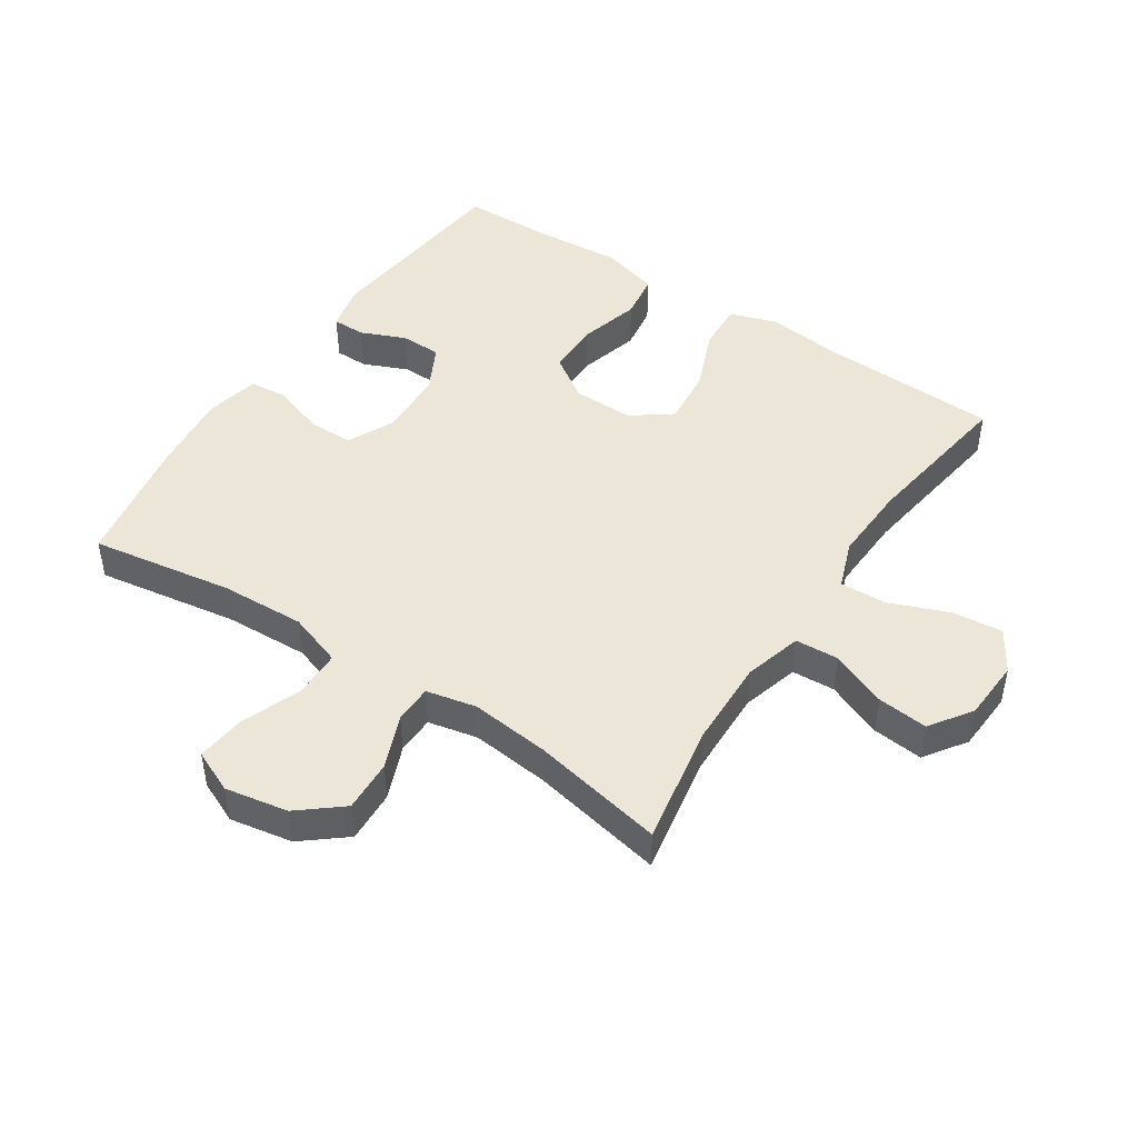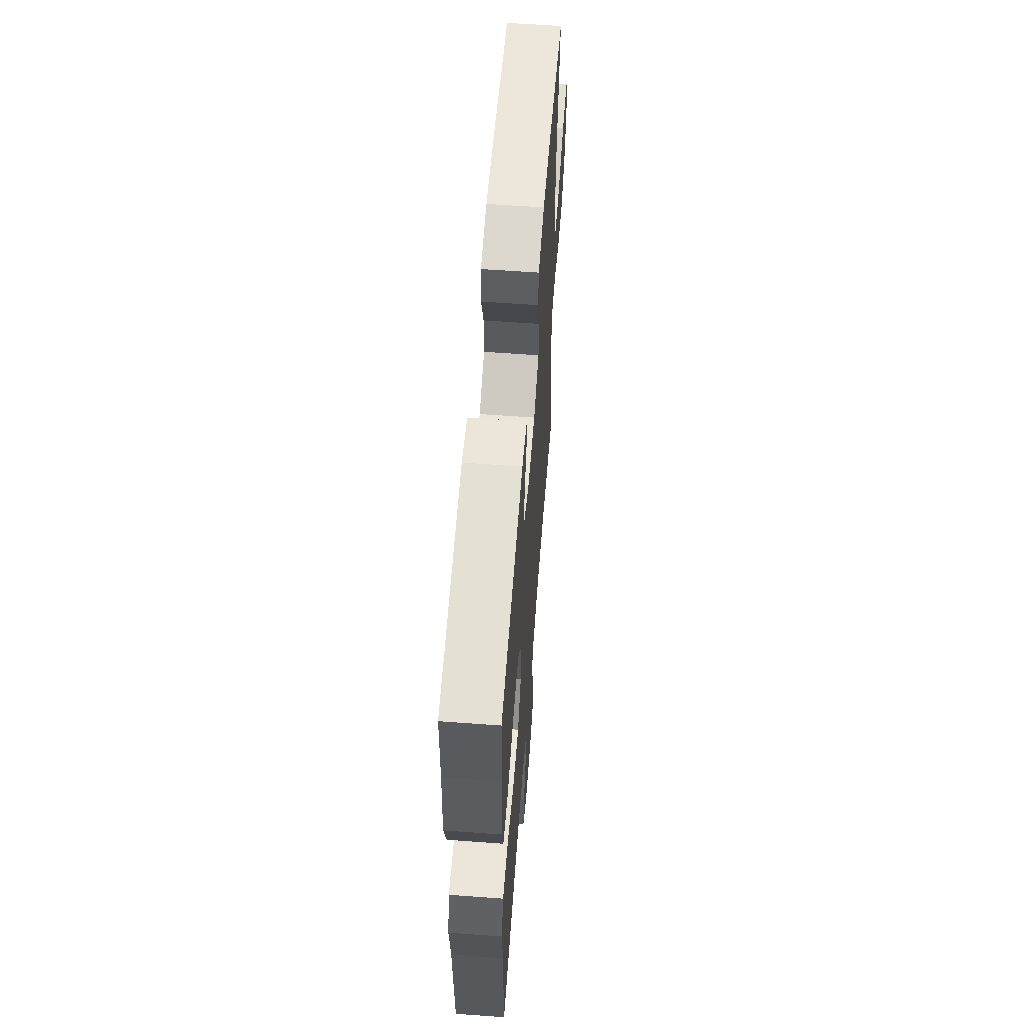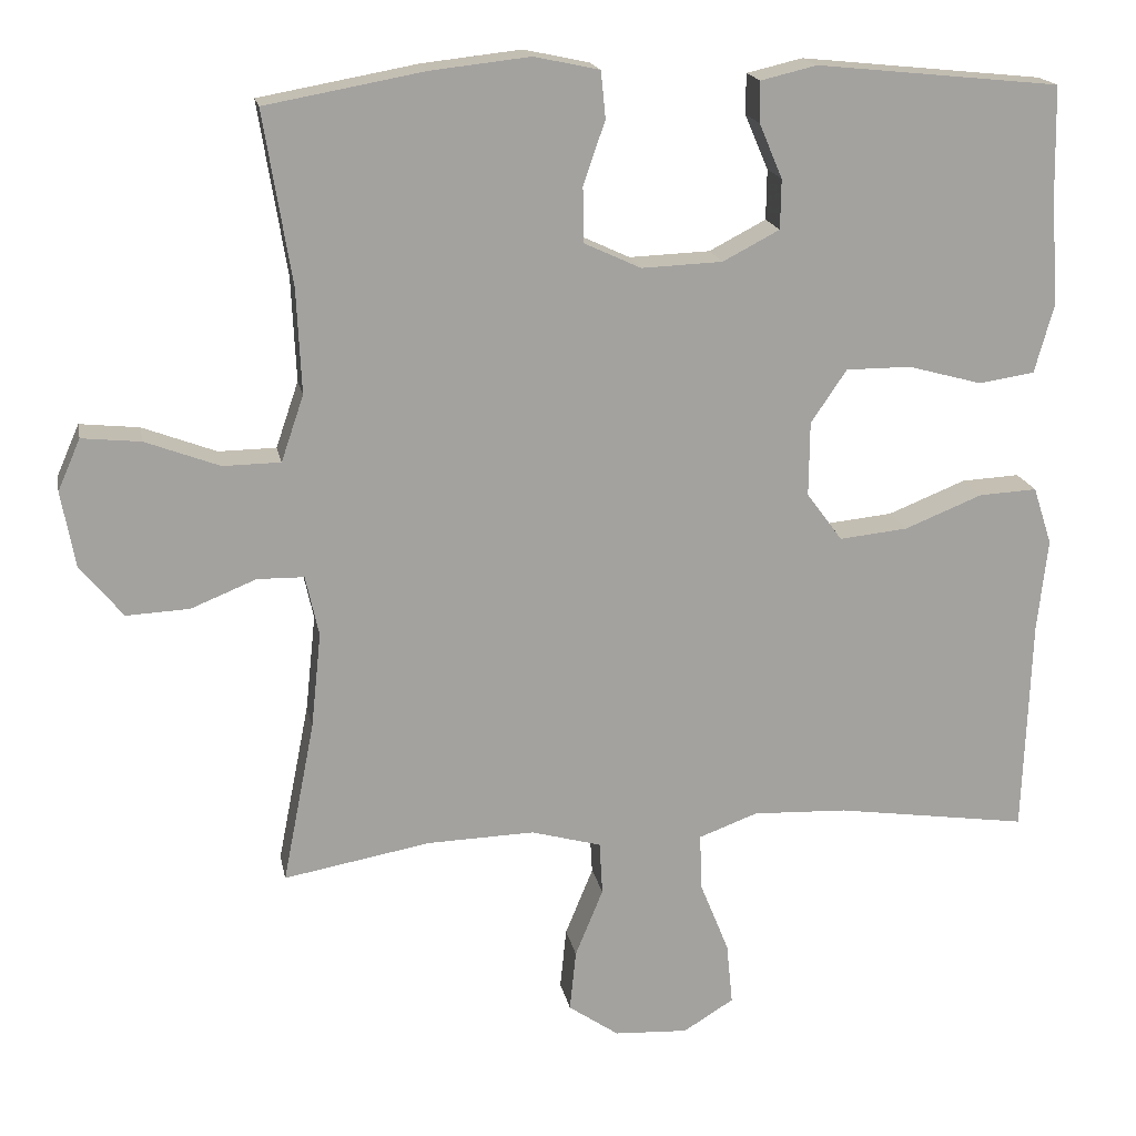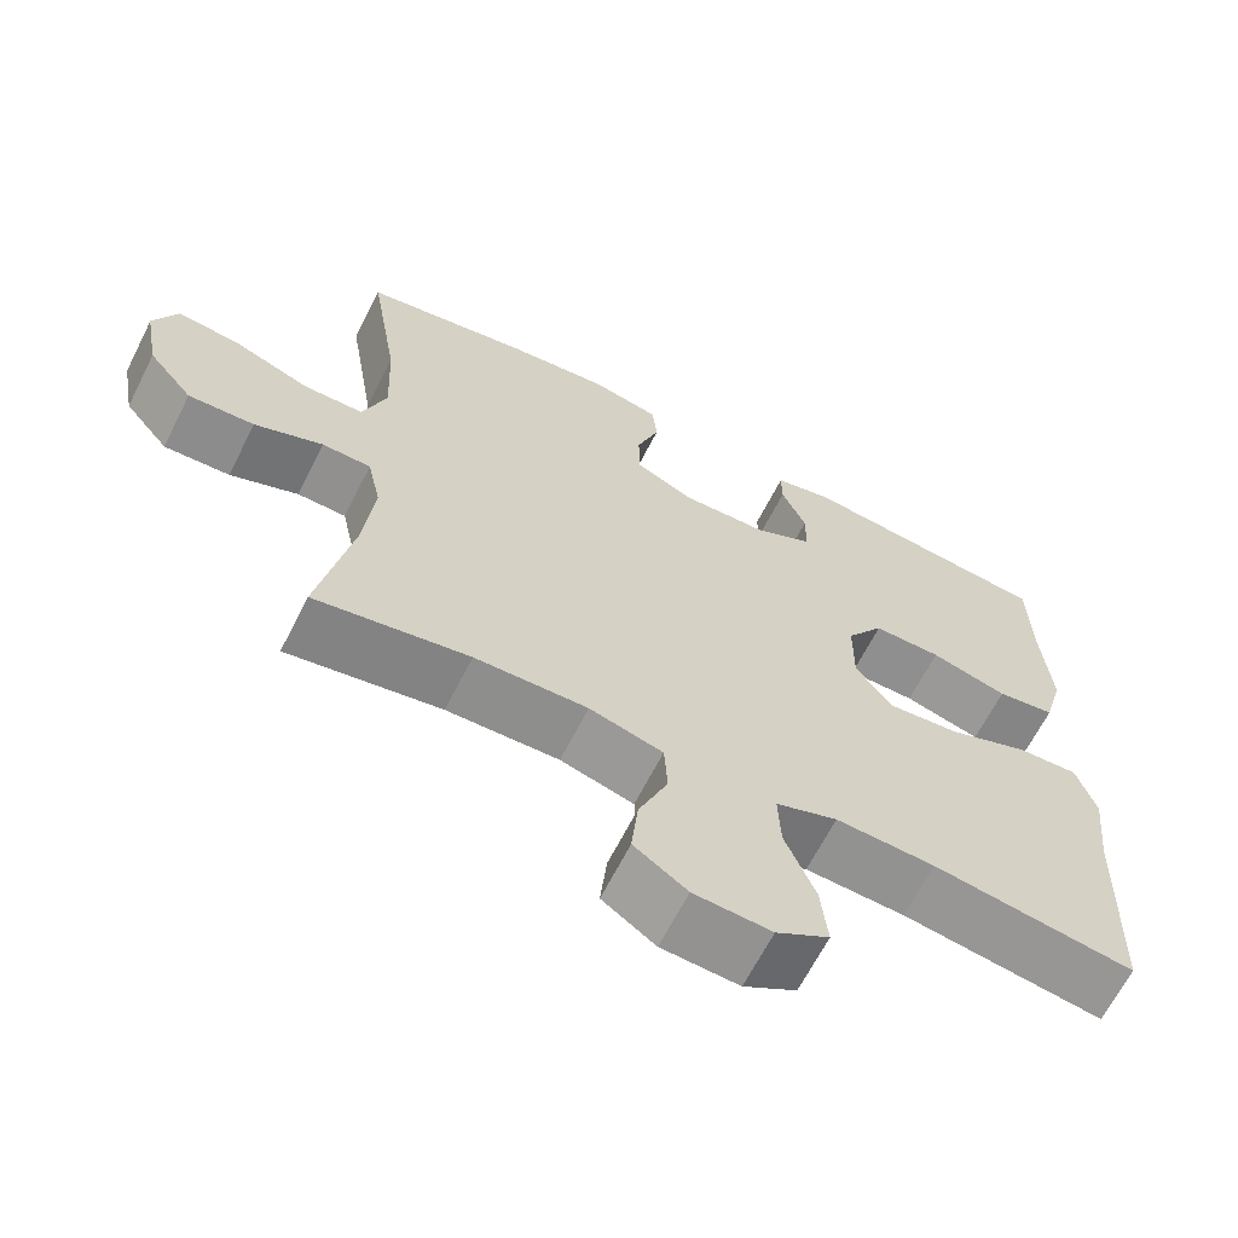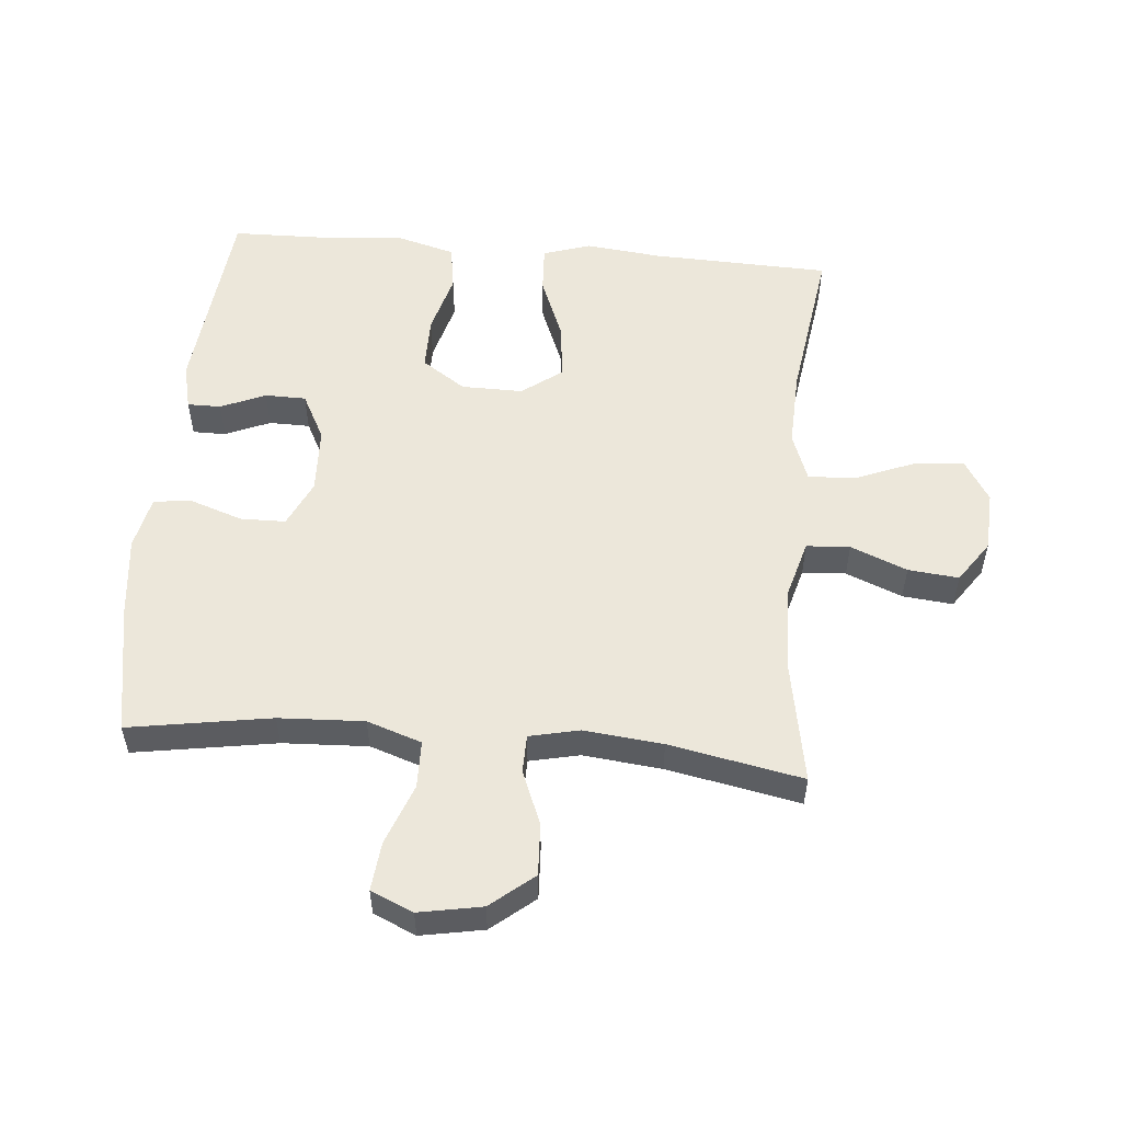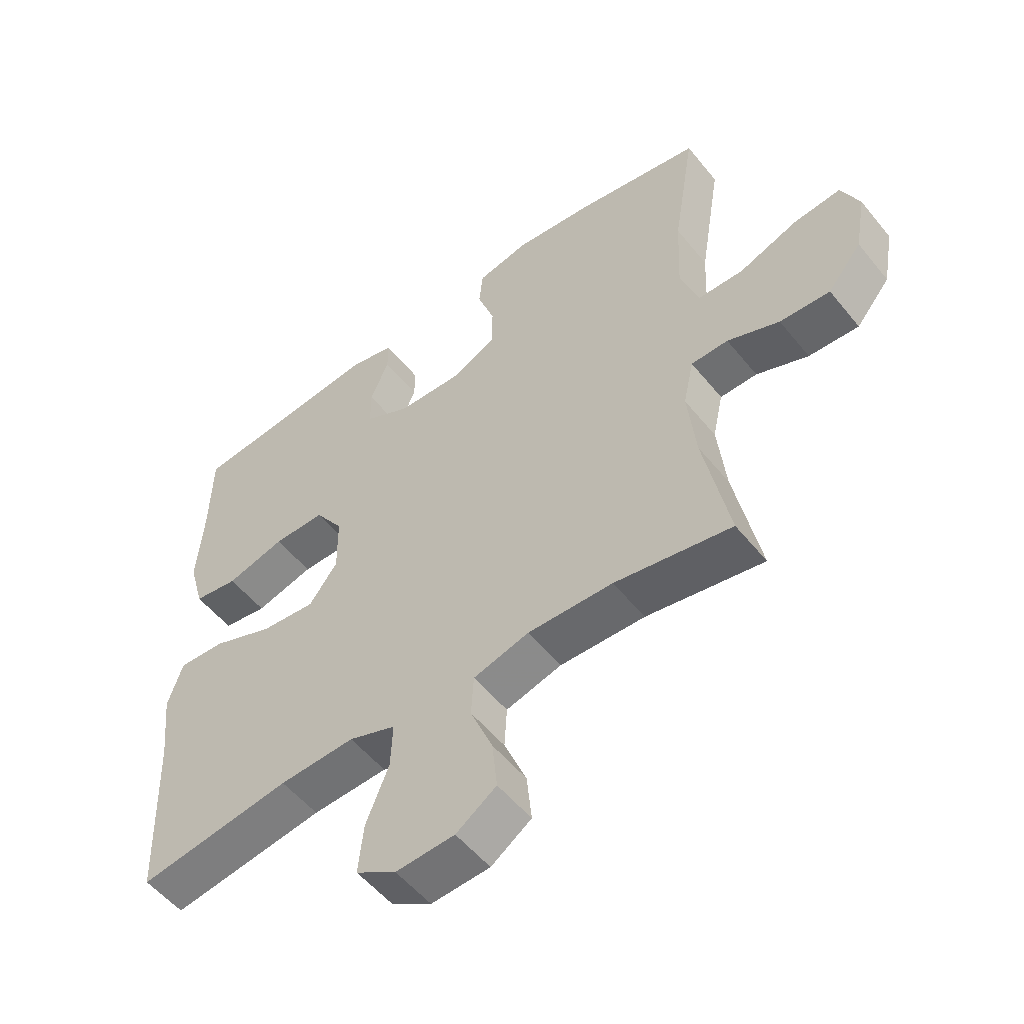
<metadata>
{"format":"obj","ext":"obj","renderer":"f3d","projection":"perspective","resolution":1024,"background":"white","views":[{"elev":46.5,"azim":123.6,"up":"+Y"},{"elev":60.2,"azim":-85.7,"up":"+Z"},{"elev":17.7,"azim":169.2,"up":"+Z"},{"elev":-65.4,"azim":153.1,"up":"+Z"},{"elev":53.9,"azim":95.0,"up":"+Y"},{"elev":-53.9,"azim":38.1,"up":"+Z"}]}
</metadata>
<code>
v 0.5 0.07 0.5
v 0.464 0.07 0.278
v 0.458 0.07 0.145
v 0.487 0.07 0.06
v 0.561 0.07 0.059
v 0.656 0.07 0.095
v 0.732 0.07 0.103
v 0.761 0.07 0.037
v 0.743 0.07 -0.061
v 0.688 0.07 -0.128
v 0.607 0.07 -0.124
v 0.523 0.07 -0.09
v 0.463 0.07 -0.091
v 0.446 0.07 -0.169
v 0.459 0.07 -0.292
v 0.5 0.07 -0.5
v 0.311 0.07 -0.466
v 0.173 0.07 -0.462
v 0.083 0.07 -0.487
v 0.079 0.07 -0.555
v 0.115 0.07 -0.643
v 0.123 0.07 -0.722
v 0.058 0.07 -0.767
v -0.037 0.07 -0.772
v -0.102 0.07 -0.732
v -0.094 0.07 -0.652
v -0.057 0.07 -0.56
v -0.054 0.07 -0.487
v -0.13 0.07 -0.459
v -0.252 0.07 -0.464
v -0.5 0.07 -0.5
v -0.51 0.07 -0.221
v -0.523 0.07 -0.102
v -0.499 0.07 -0.028
v -0.424 0.07 -0.032
v -0.324 0.07 -0.072
v -0.236 0.07 -0.081
v -0.19 0.07 -0.019
v -0.191 0.07 0.077
v -0.237 0.07 0.145
v -0.321 0.07 0.145
v -0.416 0.07 0.119
v -0.488 0.07 0.13
v -0.513 0.07 0.22
v -0.503 0.07 0.354
v -0.5 0.07 0.5
v -0.187 0.07 0.532
v -0.115 0.07 0.515
v -0.115 0.07 0.463
v -0.145 0.07 0.393
v -0.144 0.07 0.329
v -0.071 0.07 0.291
v 0.033 0.07 0.287
v 0.106 0.07 0.321
v 0.107 0.07 0.391
v 0.079 0.07 0.473
v 0.085 0.07 0.533
v 0.169 0.07 0.551
v 0.296 0.07 0.537
v 0.5 0 0.5
v 0.464 0 0.278
v 0.458 0 0.145
v 0.487 0 0.06
v 0.561 0 0.059
v 0.656 0 0.095
v 0.732 0 0.103
v 0.761 0 0.037
v 0.743 0 -0.061
v 0.688 0 -0.128
v 0.607 0 -0.124
v 0.523 0 -0.09
v 0.463 0 -0.091
v 0.446 0 -0.169
v 0.459 0 -0.292
v 0.5 0 -0.5
v 0.311 0 -0.466
v 0.173 0 -0.462
v 0.083 0 -0.487
v 0.079 0 -0.555
v 0.115 0 -0.643
v 0.123 0 -0.722
v 0.058 0 -0.767
v -0.037 0 -0.772
v -0.102 0 -0.732
v -0.094 0 -0.652
v -0.057 0 -0.56
v -0.054 0 -0.487
v -0.13 0 -0.459
v -0.252 0 -0.464
v -0.5 0 -0.5
v -0.51 0 -0.221
v -0.523 0 -0.102
v -0.499 0 -0.028
v -0.424 0 -0.032
v -0.324 0 -0.072
v -0.236 0 -0.081
v -0.19 0 -0.019
v -0.191 0 0.077
v -0.237 0 0.145
v -0.321 0 0.145
v -0.416 0 0.119
v -0.488 0 0.13
v -0.513 0 0.22
v -0.503 0 0.354
v -0.5 0 0.5
v -0.187 0 0.532
v -0.115 0 0.515
v -0.115 0 0.463
v -0.145 0 0.393
v -0.144 0 0.329
v -0.071 0 0.291
v 0.033 0 0.287
v 0.106 0 0.321
v 0.107 0 0.391
v 0.079 0 0.473
v 0.085 0 0.533
v 0.169 0 0.551
v 0.296 0 0.537
f 58 59 1 2
f 55 56 57 58
f 54 55 58 2
f 53 54 2 3
f 52 53 3 4
f 47 48 49 50
f 45 46 47 50
f 45 50 51
f 44 45 51 52
f 41 42 43 44
f 40 41 44 52
f 33 34 35 36
f 32 33 36 37
f 30 31 32 37
f 29 30 37 38
f 24 25 26 27
f 24 27 28
f 23 24 28
f 20 21 22 23
f 19 20 23 28
f 18 19 28 29
f 15 16 17
f 14 15 17 18
f 13 14 18 29
f 9 10 11 12
f 9 12 13
f 8 9 13
f 5 6 7 8
f 4 5 8 13
f 39 40 52 4
f 29 38 39
f 4 13 29 39
f 61 60 118 117
f 117 116 115 114
f 61 117 114 113
f 62 61 113 112
f 63 62 112 111
f 109 108 107 106
f 109 106 105 104
f 110 109 104
f 111 110 104 103
f 103 102 101 100
f 111 103 100 99
f 95 94 93 92
f 96 95 92 91
f 96 91 90 89
f 97 96 89 88
f 86 85 84 83
f 87 86 83
f 87 83 82
f 82 81 80 79
f 87 82 79 78
f 88 87 78 77
f 76 75 74
f 77 76 74 73
f 88 77 73 72
f 71 70 69 68
f 72 71 68
f 72 68 67
f 67 66 65 64
f 72 67 64 63
f 63 111 99 98
f 98 97 88
f 98 88 72 63
f 1 60 61 2
f 2 61 62 3
f 3 62 63 4
f 4 63 64 5
f 5 64 65 6
f 6 65 66 7
f 7 66 67 8
f 8 67 68 9
f 9 68 69 10
f 10 69 70 11
f 11 70 71 12
f 12 71 72 13
f 13 72 73 14
f 14 73 74 15
f 15 74 75 16
f 16 75 76 17
f 17 76 77 18
f 18 77 78 19
f 19 78 79 20
f 20 79 80 21
f 21 80 81 22
f 22 81 82 23
f 23 82 83 24
f 24 83 84 25
f 25 84 85 26
f 26 85 86 27
f 27 86 87 28
f 28 87 88 29
f 29 88 89 30
f 30 89 90 31
f 31 90 91 32
f 32 91 92 33
f 33 92 93 34
f 34 93 94 35
f 35 94 95 36
f 36 95 96 37
f 37 96 97 38
f 38 97 98 39
f 39 98 99 40
f 40 99 100 41
f 41 100 101 42
f 42 101 102 43
f 43 102 103 44
f 44 103 104 45
f 45 104 105 46
f 46 105 106 47
f 47 106 107 48
f 48 107 108 49
f 49 108 109 50
f 50 109 110 51
f 51 110 111 52
f 52 111 112 53
f 53 112 113 54
f 54 113 114 55
f 55 114 115 56
f 56 115 116 57
f 57 116 117 58
f 58 117 118 59
f 59 118 60 1

</code>
